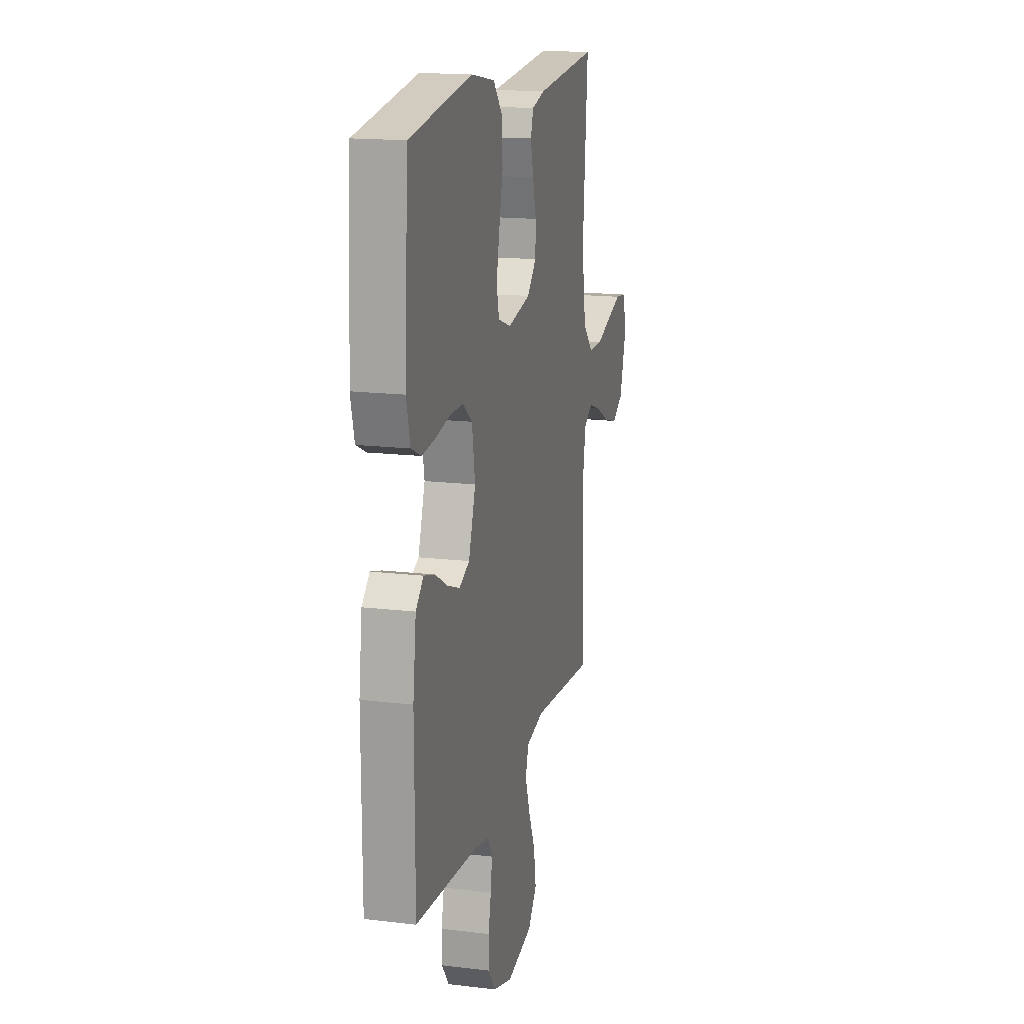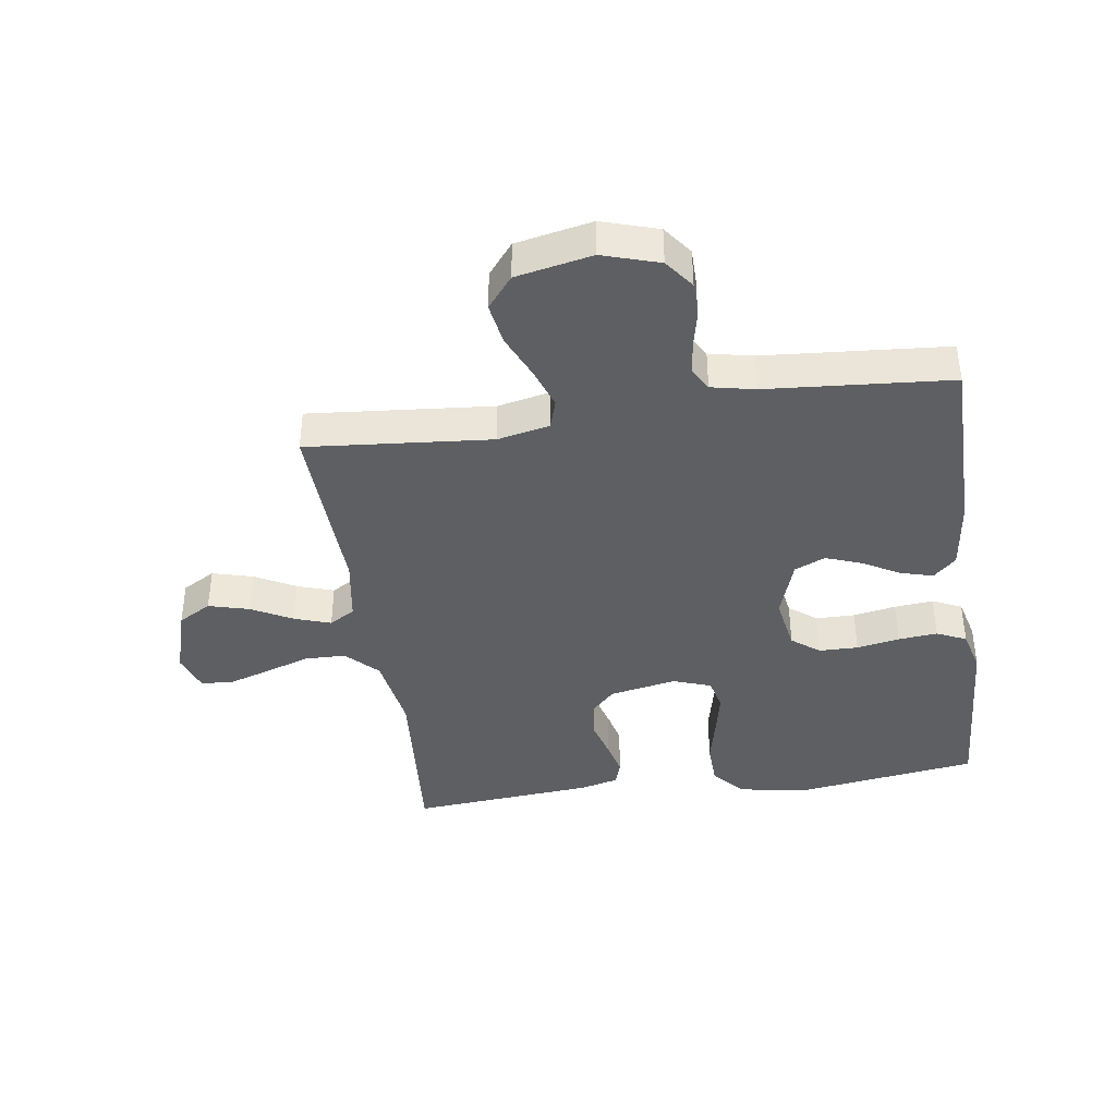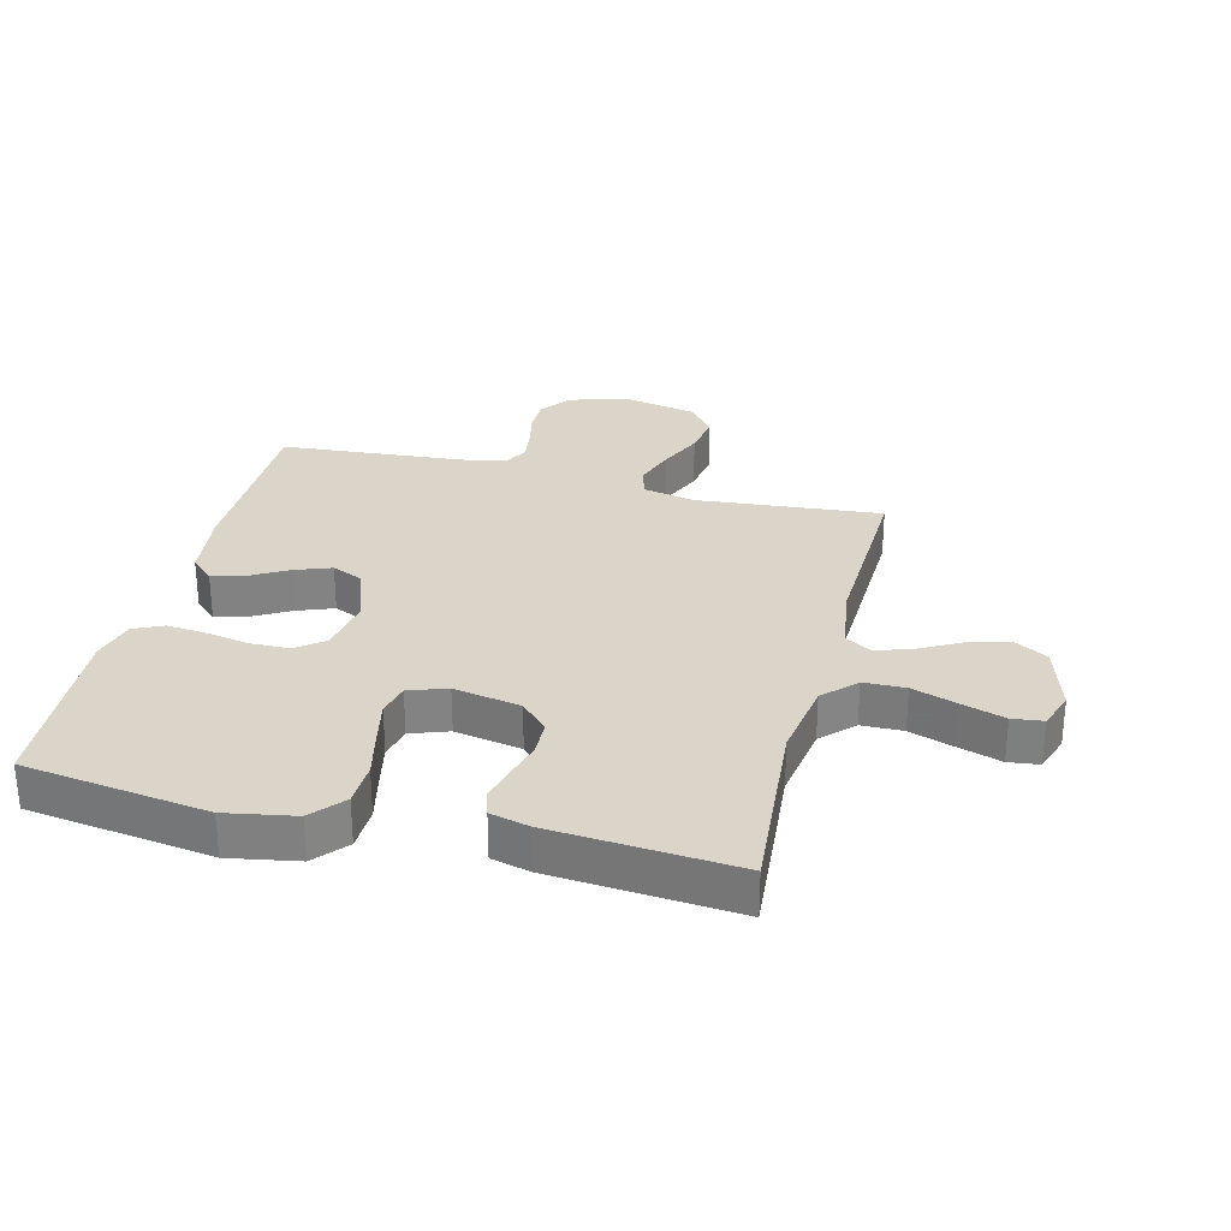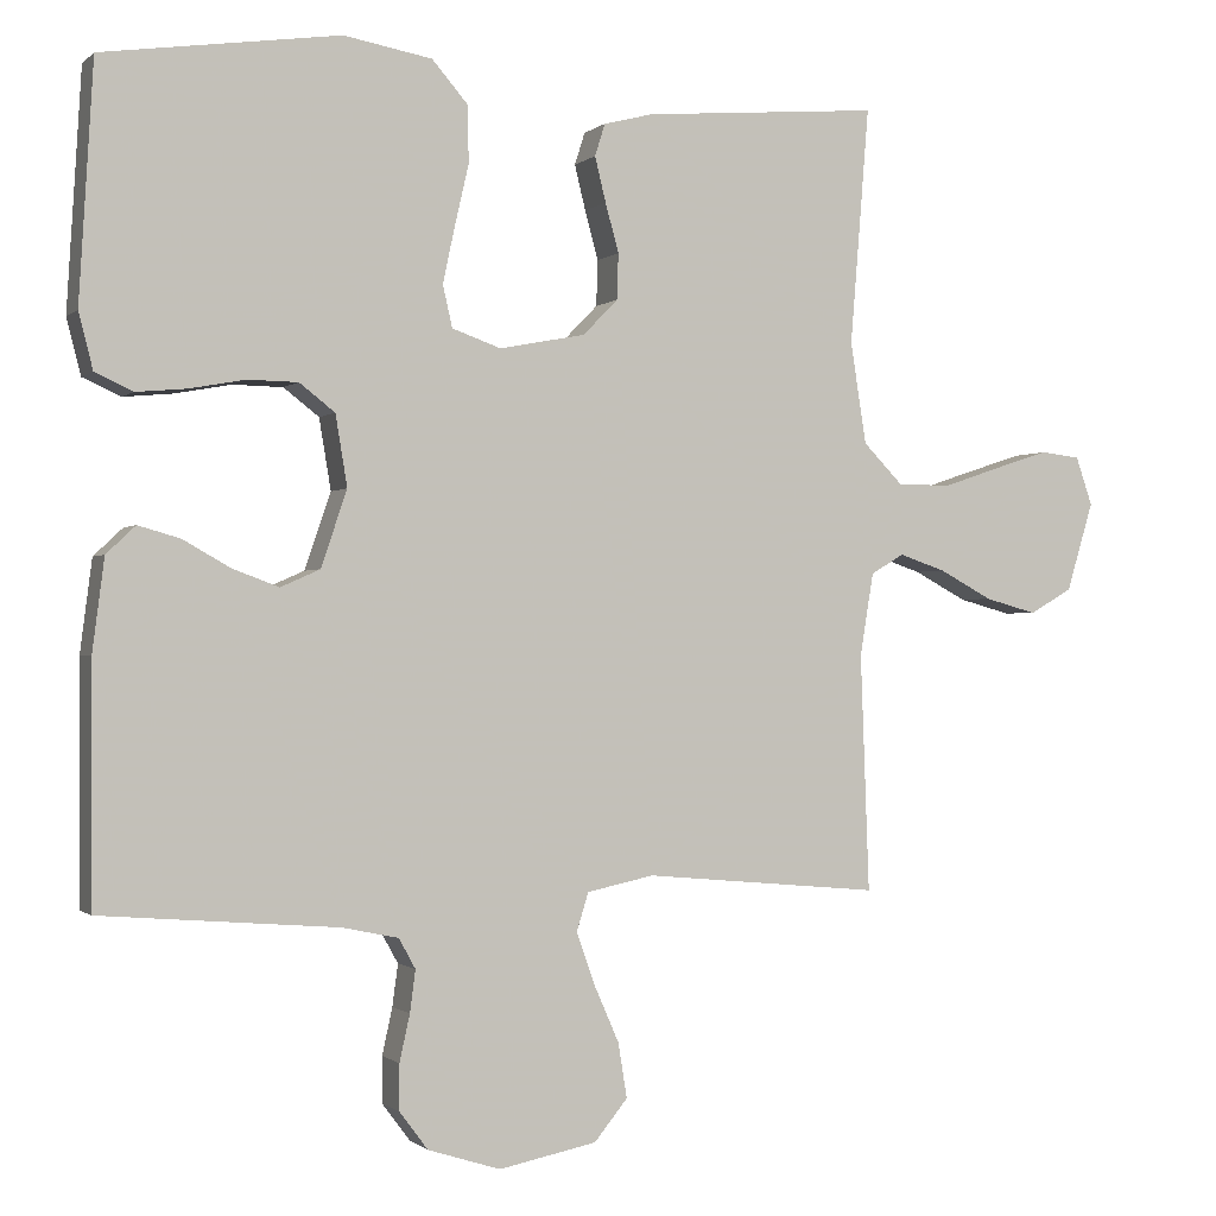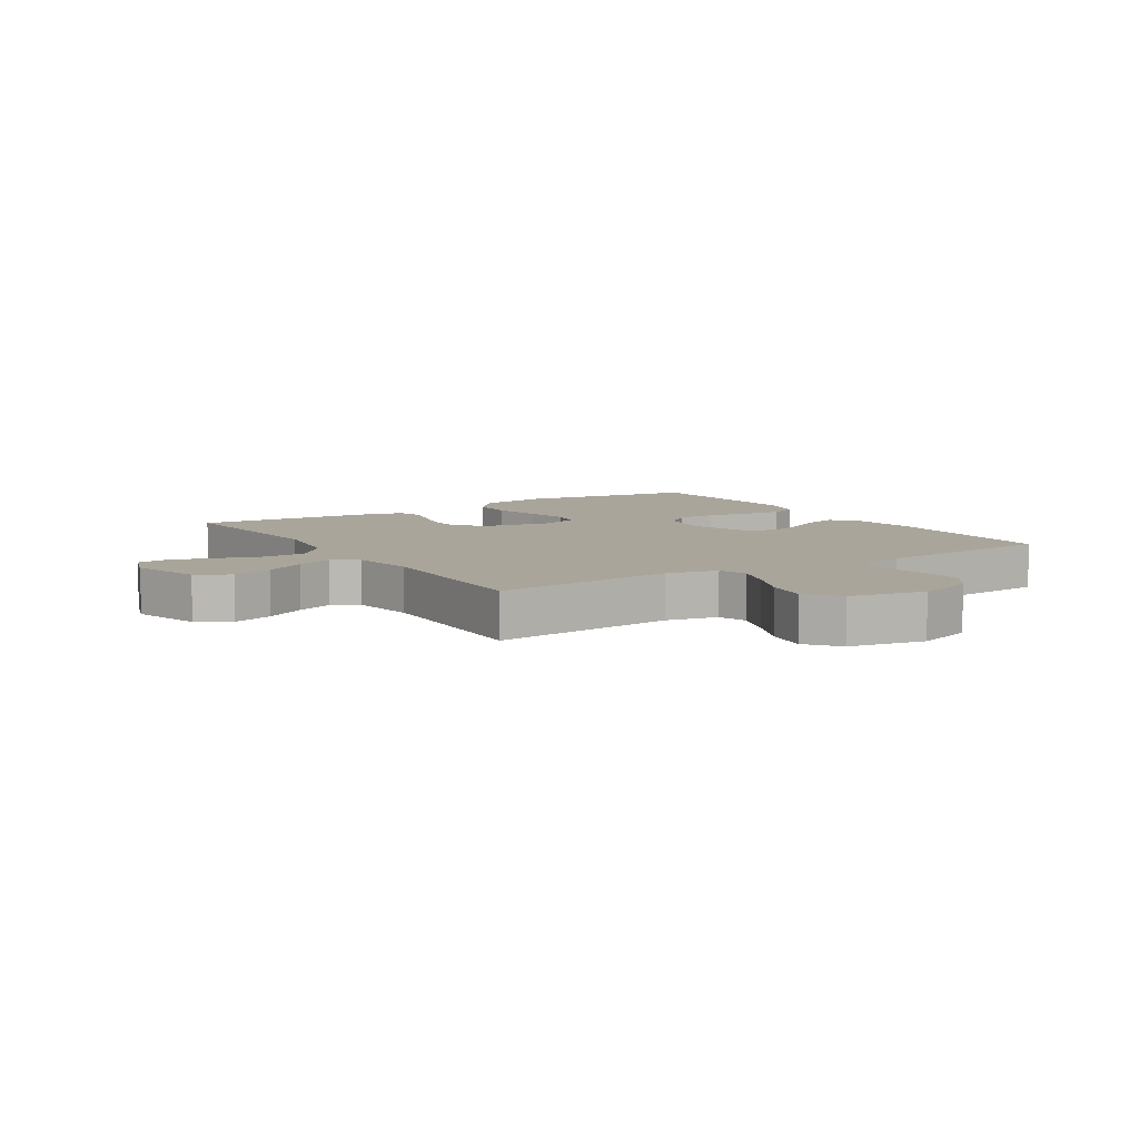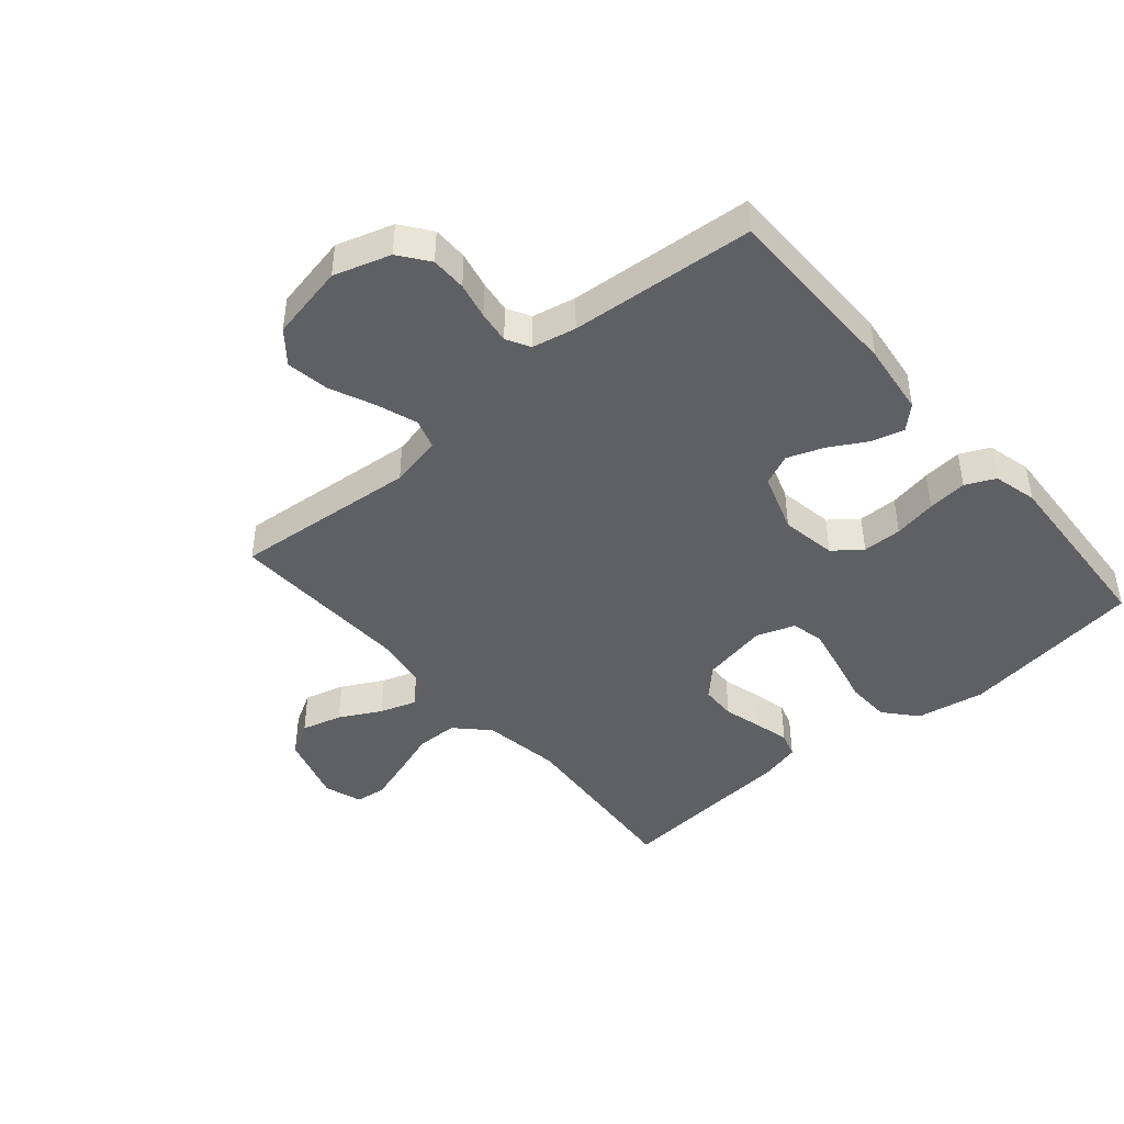
<metadata>
{"format":"obj","ext":"obj","renderer":"f3d","projection":"perspective","resolution":1024,"background":"white","views":[{"elev":16.4,"azim":-76.2,"up":"+Z"},{"elev":-39.9,"azim":-171.6,"up":"+Y"},{"elev":29.3,"azim":14.1,"up":"+Y"},{"elev":-0.9,"azim":-21.6,"up":"+Z"},{"elev":7.6,"azim":147.5,"up":"+Y"},{"elev":-44.1,"azim":-139.4,"up":"+Y"}]}
</metadata>
<code>
v 0.5 0.07 -0.5
v 0.2 0.07 -0.473
v 0.115 0.07 -0.491
v 0.1 0.07 -0.539
v 0.123 0.07 -0.605
v 0.155 0.07 -0.678
v 0.166 0.07 -0.747
v 0.124 0.07 -0.799
v 0 0.07 -0.824
v -0.092 0.07 -0.795
v -0.128 0.07 -0.747
v -0.128 0.07 -0.689
v -0.115 0.07 -0.63
v -0.108 0.07 -0.577
v -0.129 0.07 -0.539
v -0.2 0.07 -0.524
v -0.5 0.07 -0.5
v -0.501 0.07 -0.2
v -0.486 0.07 -0.083
v -0.449 0.07 -0.048
v -0.396 0.07 -0.063
v -0.336 0.07 -0.097
v -0.277 0.07 -0.119
v -0.227 0.07 -0.097
v -0.194 0.07 0
v -0.209 0.07 0.09
v -0.254 0.07 0.125
v -0.318 0.07 0.126
v -0.388 0.07 0.113
v -0.452 0.07 0.107
v -0.5 0.07 0.129
v -0.518 0.07 0.2
v -0.5 0.07 0.5
v -0.2 0.07 0.543
v -0.088 0.07 0.523
v -0.043 0.07 0.471
v -0.041 0.07 0.399
v -0.059 0.07 0.321
v -0.074 0.07 0.25
v -0.062 0.07 0.197
v 0 0.07 0.175
v 0.109 0.07 0.196
v 0.153 0.07 0.241
v 0.155 0.07 0.299
v 0.138 0.07 0.361
v 0.124 0.07 0.418
v 0.137 0.07 0.459
v 0.2 0.07 0.475
v 0.5 0.07 0.5
v 0.476 0.07 0.2
v 0.496 0.07 0.072
v 0.546 0.07 0.021
v 0.614 0.07 0.02
v 0.688 0.07 0.045
v 0.757 0.07 0.067
v 0.807 0.07 0.061
v 0.828 0.07 0
v 0.794 0.07 -0.113
v 0.74 0.07 -0.144
v 0.674 0.07 -0.126
v 0.607 0.07 -0.09
v 0.548 0.07 -0.07
v 0.506 0.07 -0.095
v 0.489 0.07 -0.2
v 0.5 0 -0.5
v 0.2 0 -0.473
v 0.115 0 -0.491
v 0.1 0 -0.539
v 0.123 0 -0.605
v 0.155 0 -0.678
v 0.166 0 -0.747
v 0.124 0 -0.799
v 0 0 -0.824
v -0.092 0 -0.795
v -0.128 0 -0.747
v -0.128 0 -0.689
v -0.115 0 -0.63
v -0.108 0 -0.577
v -0.129 0 -0.539
v -0.2 0 -0.524
v -0.5 0 -0.5
v -0.501 0 -0.2
v -0.486 0 -0.083
v -0.449 0 -0.048
v -0.396 0 -0.063
v -0.336 0 -0.097
v -0.277 0 -0.119
v -0.227 0 -0.097
v -0.194 0 0
v -0.209 0 0.09
v -0.254 0 0.125
v -0.318 0 0.126
v -0.388 0 0.113
v -0.452 0 0.107
v -0.5 0 0.129
v -0.518 0 0.2
v -0.5 0 0.5
v -0.2 0 0.543
v -0.088 0 0.523
v -0.043 0 0.471
v -0.041 0 0.399
v -0.059 0 0.321
v -0.074 0 0.25
v -0.062 0 0.197
v 0 0 0.175
v 0.109 0 0.196
v 0.153 0 0.241
v 0.155 0 0.299
v 0.138 0 0.361
v 0.124 0 0.418
v 0.137 0 0.459
v 0.2 0 0.475
v 0.5 0 0.5
v 0.476 0 0.2
v 0.496 0 0.072
v 0.546 0 0.021
v 0.614 0 0.02
v 0.688 0 0.045
v 0.757 0 0.067
v 0.807 0 0.061
v 0.828 0 0
v 0.794 0 -0.113
v 0.74 0 -0.144
v 0.674 0 -0.126
v 0.607 0 -0.09
v 0.548 0 -0.07
v 0.506 0 -0.095
v 0.489 0 -0.2
f 59 60 61
f 58 59 61
f 57 58 61
f 56 57 61
f 55 56 61
f 54 55 61
f 53 54 61
f 52 53 61 62
f 51 52 62 63
f 48 49 50
f 47 48 50
f 46 47 50
f 45 46 50
f 44 45 50
f 51 63 64
f 50 51 64
f 44 50 64
f 43 44 64
f 36 37 38
f 35 36 38
f 34 35 38
f 33 34 38
f 32 33 38
f 31 32 38
f 30 31 38
f 29 30 38
f 28 29 38
f 27 28 38 39
f 26 27 39 40
f 20 21 22
f 19 20 22
f 18 19 22
f 17 18 22
f 16 17 22
f 15 16 22 23
f 14 15 23 24
f 11 12 13
f 10 11 13
f 9 10 13
f 8 9 13
f 7 8 13
f 6 7 13
f 5 6 13
f 4 5 13 14
f 14 24 25
f 4 14 25
f 3 4 25
f 64 1 2
f 43 64 2
f 42 43 2
f 26 40 41
f 26 41 42
f 25 26 42
f 3 25 42
f 2 3 42
f 125 124 123
f 125 123 122
f 125 122 121
f 125 121 120
f 125 120 119
f 125 119 118
f 125 118 117
f 126 125 117 116
f 127 126 116 115
f 114 113 112
f 114 112 111
f 114 111 110
f 114 110 109
f 114 109 108
f 128 127 115
f 128 115 114
f 128 114 108
f 128 108 107
f 102 101 100
f 102 100 99
f 102 99 98
f 102 98 97
f 102 97 96
f 102 96 95
f 102 95 94
f 102 94 93
f 102 93 92
f 103 102 92 91
f 104 103 91 90
f 86 85 84
f 86 84 83
f 86 83 82
f 86 82 81
f 86 81 80
f 87 86 80 79
f 88 87 79 78
f 77 76 75
f 77 75 74
f 77 74 73
f 77 73 72
f 77 72 71
f 77 71 70
f 77 70 69
f 78 77 69 68
f 89 88 78
f 89 78 68
f 89 68 67
f 66 65 128
f 66 128 107
f 66 107 106
f 105 104 90
f 106 105 90
f 106 90 89
f 106 89 67
f 106 67 66
f 1 65 66 2
f 2 66 67 3
f 3 67 68 4
f 4 68 69 5
f 5 69 70 6
f 6 70 71 7
f 7 71 72 8
f 8 72 73 9
f 9 73 74 10
f 10 74 75 11
f 11 75 76 12
f 12 76 77 13
f 13 77 78 14
f 14 78 79 15
f 15 79 80 16
f 16 80 81 17
f 17 81 82 18
f 18 82 83 19
f 19 83 84 20
f 20 84 85 21
f 21 85 86 22
f 22 86 87 23
f 23 87 88 24
f 24 88 89 25
f 25 89 90 26
f 26 90 91 27
f 27 91 92 28
f 28 92 93 29
f 29 93 94 30
f 30 94 95 31
f 31 95 96 32
f 32 96 97 33
f 33 97 98 34
f 34 98 99 35
f 35 99 100 36
f 36 100 101 37
f 37 101 102 38
f 38 102 103 39
f 39 103 104 40
f 40 104 105 41
f 41 105 106 42
f 42 106 107 43
f 43 107 108 44
f 44 108 109 45
f 45 109 110 46
f 46 110 111 47
f 47 111 112 48
f 48 112 113 49
f 49 113 114 50
f 50 114 115 51
f 51 115 116 52
f 52 116 117 53
f 53 117 118 54
f 54 118 119 55
f 55 119 120 56
f 56 120 121 57
f 57 121 122 58
f 58 122 123 59
f 59 123 124 60
f 60 124 125 61
f 61 125 126 62
f 62 126 127 63
f 63 127 128 64
f 64 128 65 1

</code>
